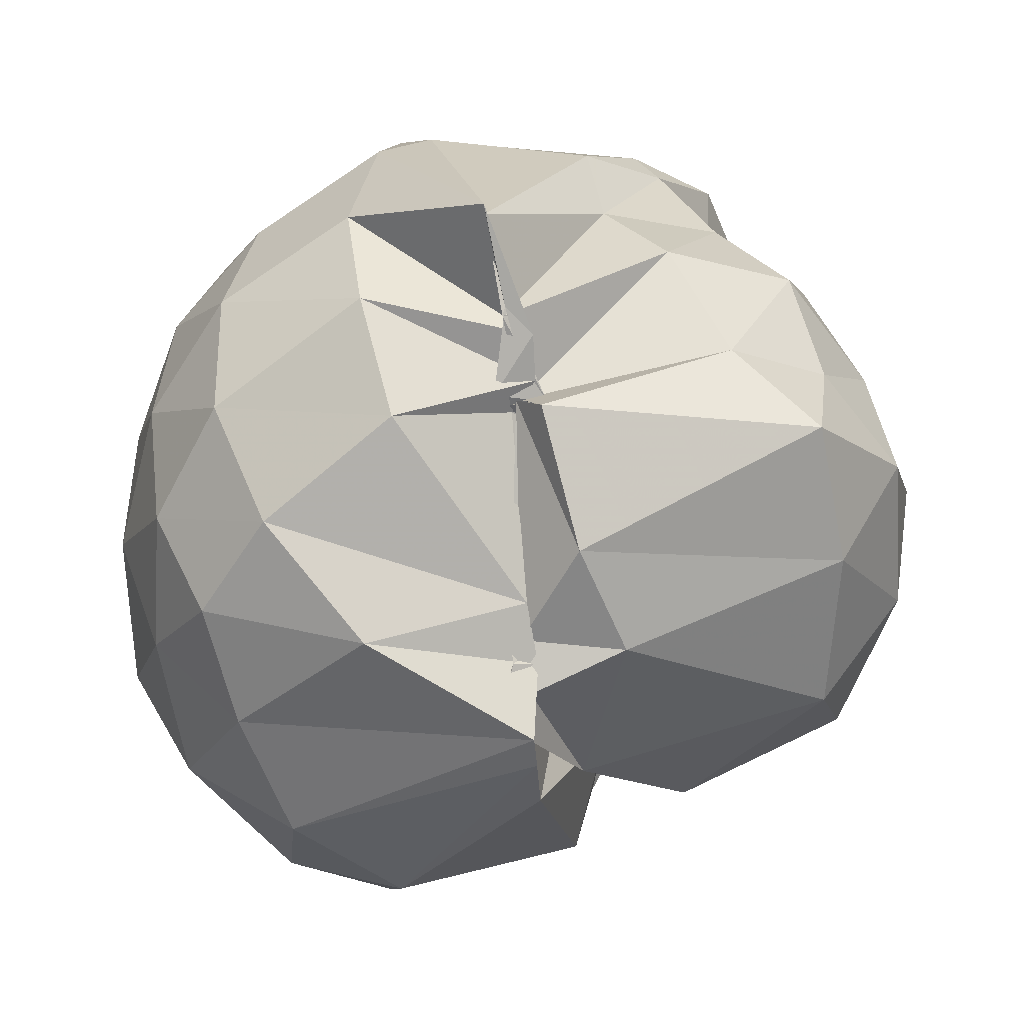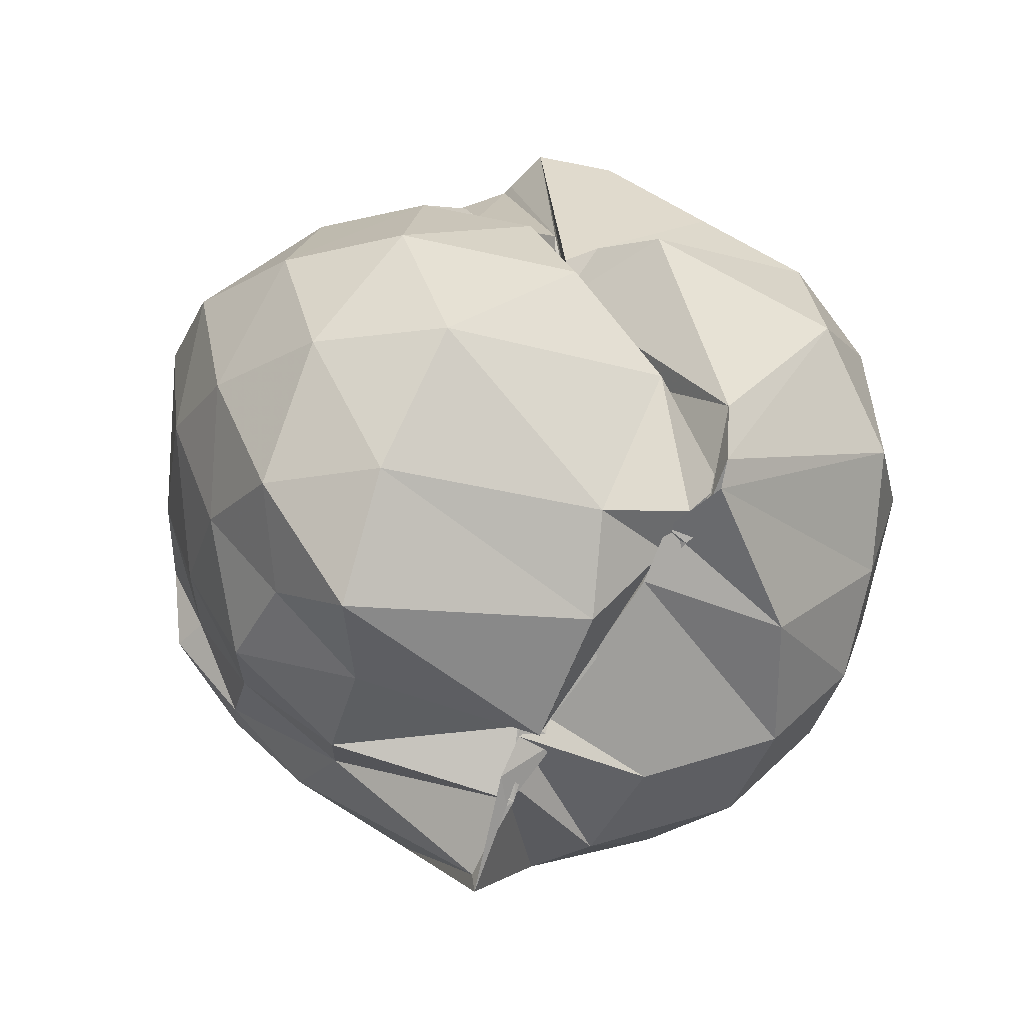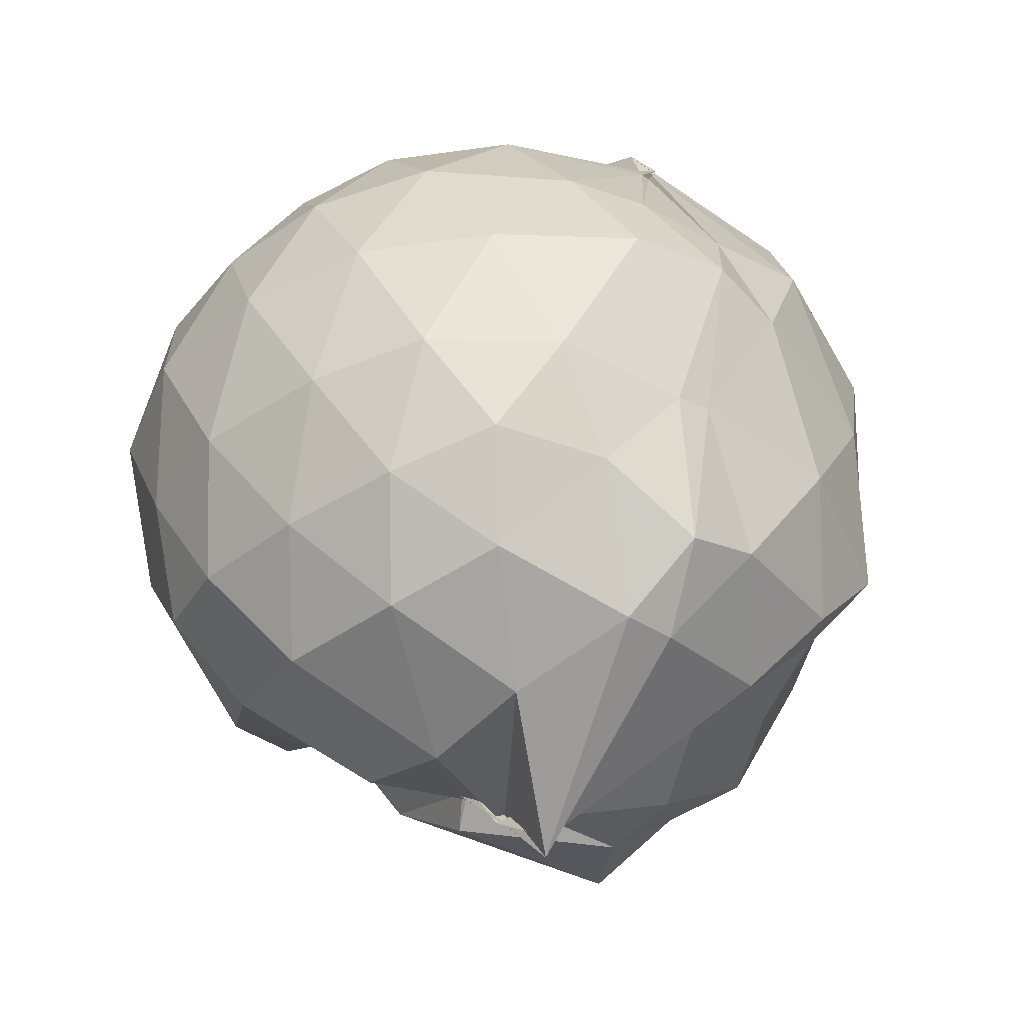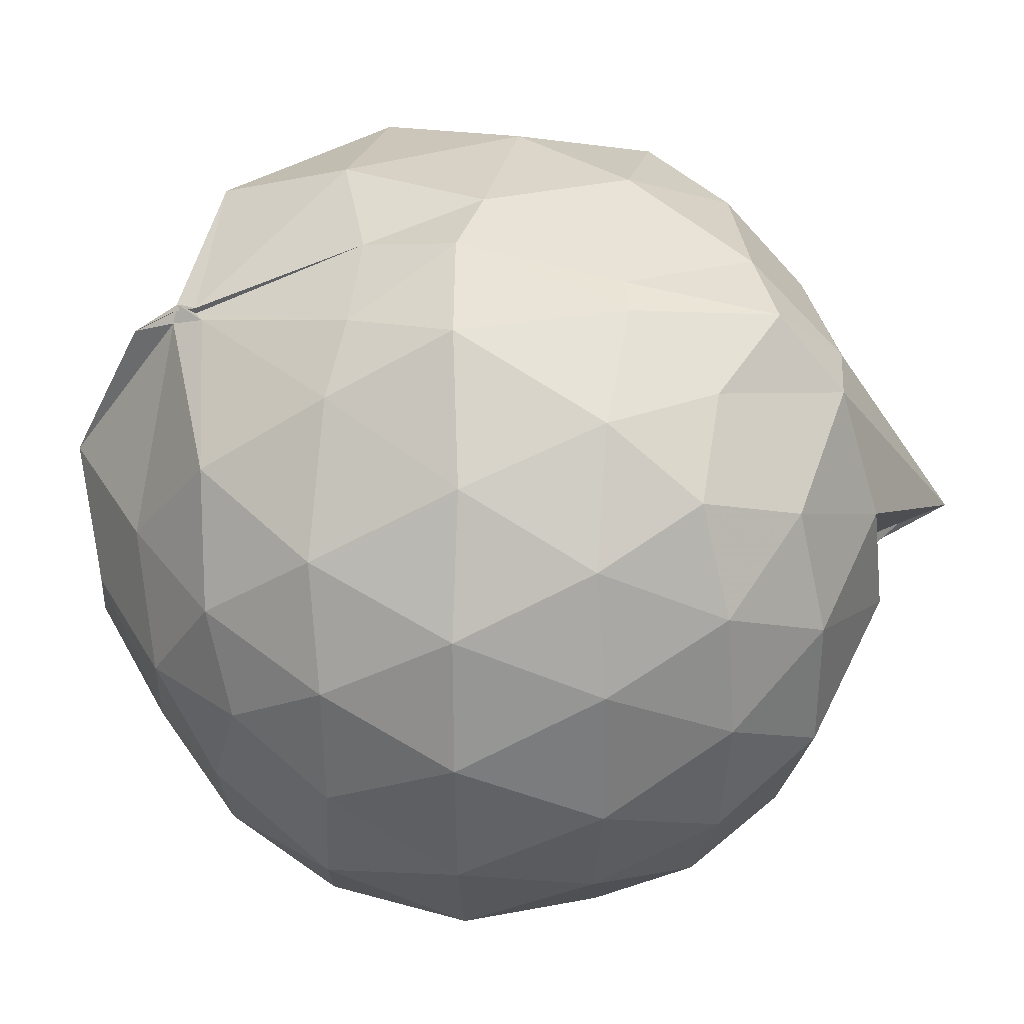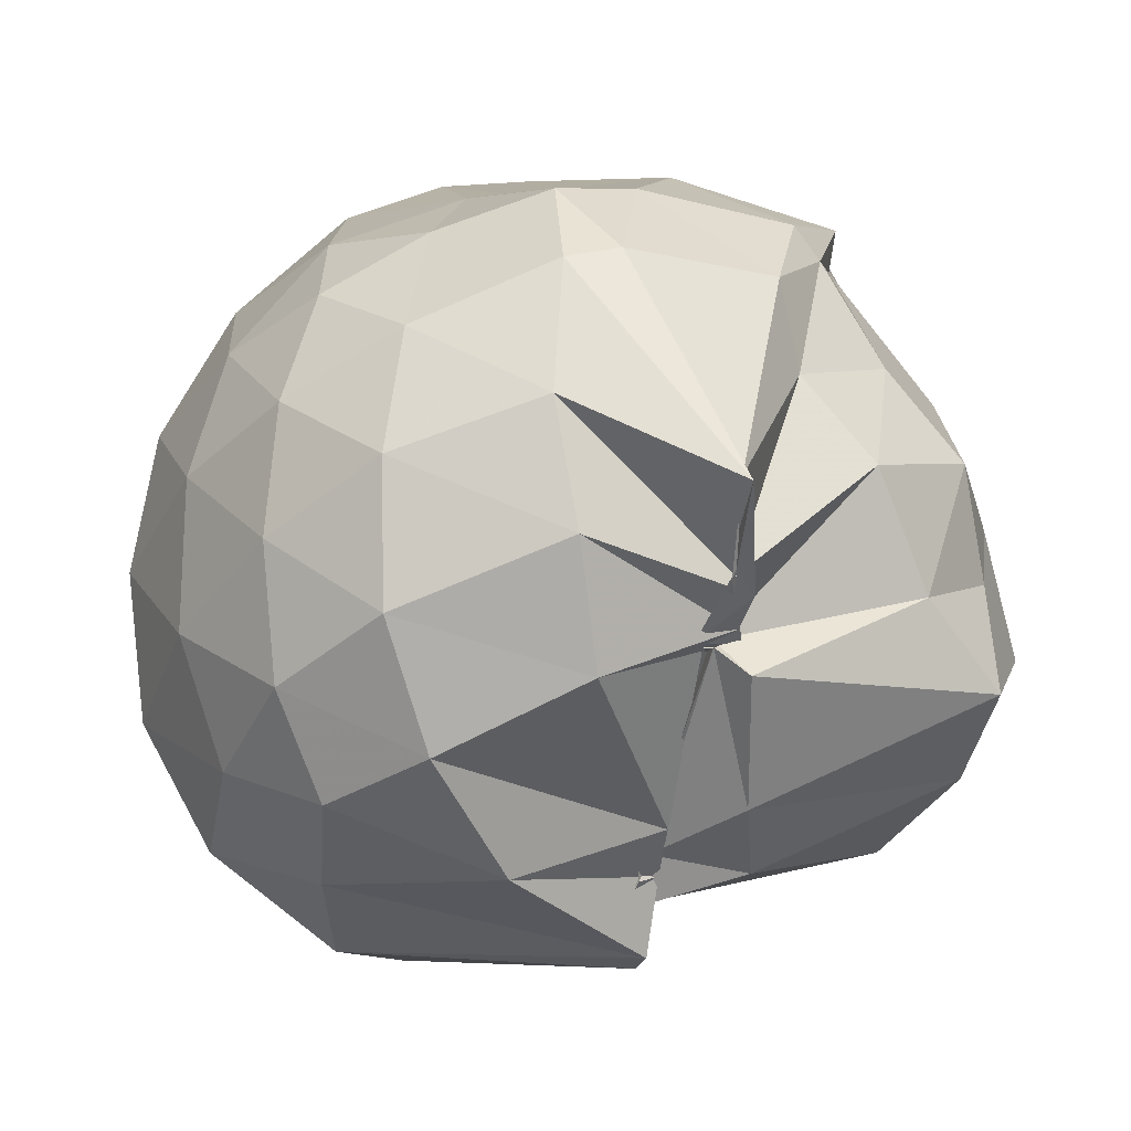
<metadata>
{"format":"obj","ext":"obj","renderer":"f3d","projection":"perspective","resolution":1024,"background":"white","views":[{"elev":-37.5,"azim":-171.2,"up":"+Y"},{"elev":-27.0,"azim":-40.0,"up":"+Z"},{"elev":-43.3,"azim":129.2,"up":"+Z"},{"elev":33.6,"azim":95.4,"up":"+Y"},{"elev":-8.1,"azim":166.0,"up":"+Y"}]}
</metadata>
<code>
v 0.006454 -0.4917 2.247
v -0.03036 -0.6999 0.5599
v 0.8221 -0.5 1.818
v 0.7564 -0.2726 1.876
v 0.5888 -0.02028 1.902
v 0.2637 0.1605 1.95
v 0.2269 0.1556 1.972
v 0.2298 0.1708 1.971
v -0.1717 0.2584 1.97
v -0.412 0.1169 1.898
v -0.5968 -0.05201 1.787
v -0.6432 -0.2419 1.834
v -0.625 -0.5126 1.836
v -0.502 -0.7675 1.823
v -0.3202 -0.9543 1.744
v -0.05765 -0.8567 1.621
v -0.1803 -0.8192 1.595
v -0.1263 -0.851 1.665
v -0.03796 -1.106 1.75
v 0.4272 -1.135 1.83
v 0.6187 -0.9585 1.879
v 0.7594 -0.7165 1.879
v 0.9179 -0.3553 1.606
v 0.8124 -0.09162 1.637
v 0.5724 0.1644 1.629
v 0.4231 0.2688 1.599
v 0.2135 0.3391 1.592
v -0.05975 0.3823 1.669
v -0.4359 0.3127 1.621
v -0.5362 0.1285 1.563
v -0.7787 -0.1134 1.588
v -0.8532 -0.3513 1.603
v -0.8176 -0.6461 1.592
v -0.6777 -0.9176 1.585
v -0.3165 -1.112 1.538
v -0.07514 -0.8535 1.458
v -0.03934 -0.8901 1.46
v -0.0328 -1.313 1.194
v 0.3406 -1.296 1.555
v 0.626 -1.15 1.649
v 0.8396 -0.9094 1.623
v 0.919 -0.6343 1.602
v 0.918 -0.2016 1.324
v 0.7595 0.07505 1.327
v 0.5134 0.3086 1.362
v 0.2988 0.3982 1.379
v 0.115 0.4112 1.338
v -0.2915 0.3714 1.3
v -0.524 0.229 1.185
v -0.661 0.06391 1.261
v -0.8277 -0.2222 1.316
v -0.8881 -0.4946 1.293
v -0.8396 -0.8059 1.287
v -0.6559 -1.063 1.276
v -0.1144 -1.179 1.303
v -0.02151 -1.263 1.014
v -0.02873 -1.235 0.9767
v -0.04664 -1.316 1.051
v 0.5348 -1.28 1.285
v 0.7953 -1.077 1.32
v 0.9402 -0.8109 1.318
v 0.9744 -0.4959 1.317
v 0.8113 -0.08005 1.034
v 0.6091 0.1596 1.032
v 0.3255 0.2701 1.005
v 0.2396 0.291 1.023
v -0.1255 0.354 1.035
v -0.4849 0.2525 1.005
v -0.4767 0.1663 1.031
v -0.6966 -0.1194 0.997
v -0.8125 -0.3804 1.012
v -0.8639 -0.6681 0.9742
v -0.7264 -0.9217 0.9566
v -0.2566 -1.124 0.9279
v -0.0459 -1.187 0.9698
v 0.01237 -1.183 0.9535
v 0.03103 -1.251 0.9839
v -0.05069 -1.295 0.9825
v 0.6069 -1.151 1.034
v 0.8088 -0.9298 1.029
v 0.9041 -0.6578 1.005
v 0.8945 -0.3408 1.007
v 0.6604 0.005324 0.8252
v 0.4396 0.1417 0.8048
v 0.2149 0.2135 0.6825
v 0.02921 0.2423 0.7478
v -0.3254 0.2049 0.8099
v -0.3812 0.1324 0.8108
v -0.5074 -0.0952 0.7748
v -0.6655 -0.2925 0.7446
v -0.7237 -0.5336 0.7965
v -0.7082 -0.7713 0.683
v -0.1864 -1.008 0.7203
v -0.03468 -1.089 0.9086
v -0.02538 -1.121 0.9398
v -0.01714 -1.143 0.9149
v -0.06581 -1.131 0.9426
v 0.2794 -1.147 0.7883
v 0.6436 -1.006 0.8135
v 0.7475 -0.785 0.7582
v 0.7772 -0.5005 0.7372
v 0.7466 -0.2274 0.7583
v 0.6645 -0.5039 2.021
v 0.4996 -0.2535 2.079
v 0.231 0.1297 2.023
v 0.2094 0.1666 2.015
v 0.2177 0.1518 2.023
v -0.2661 -0.001496 2.069
v -0.4062 -0.09757 1.975
v -0.4495 -0.3477 1.97
v -0.3133 -0.6955 1.931
v -0.09858 -0.8333 1.692
v -0.04965 -0.8528 1.662
v -0.1115 -0.8412 1.653
v -0.07383 -0.9239 1.799
v 0.2874 -0.9397 2.026
v 0.55 -0.7175 2.046
v 0.3846 -0.4725 2.203
v 0.1989 -0.2327 2.276
v 0.2221 0.1002 2.114
v 0.0528 -0.2215 2.188
v -0.2145 -0.2953 2.117
v -0.1695 -0.5424 2.028
v -0.1128 -0.8089 1.738
v -0.05907 -0.8182 1.637
v -0.1171 -0.8517 1.781
v 0.1757 -0.7048 2.261
v 0.04561 -0.4907 2.25
v 0.06142 -0.3903 2.27
v 0.002642 -0.4696 2.235
v -0.1363 -0.8355 1.853
v 0.03608 -0.5807 2.31
v 0.5269 -0.0953 0.6162
v 0.2348 0.03749 0.5322
v 0.1149 0.06382 0.5378
v -0.2324 0.04662 0.6272
v -0.2685 -0.1512 0.6168
v -0.4118 -0.3352 0.566
v -0.5331 -0.5882 0.6194
v -0.1356 -0.7639 0.5288
v -0.07479 -0.7047 0.5777
v -0.01236 -1.094 0.9
v -0.04336 -1.104 0.9402
v -0.05728 -1.042 0.8418
v 0.4704 -0.9259 0.6266
v 0.576 -0.6615 0.5525
v 0.5806 -0.3592 0.5516
v 0.2765 -0.2497 0.4401
v -0.05611 -0.4332 0.2571
v -0.05019 -0.4167 0.3047
v -0.06825 -0.5919 0.4342
v -0.07942 -0.6891 0.5941
v -0.1116 -0.704 0.5928
v -0.07614 -0.7087 0.628
v -0.06099 -0.7092 0.6094
v 0.1758 -0.778 0.5002
v 0.234 -0.5196 0.4111
v -0.1269 -0.6159 0.4749
v -0.07477 -0.573 0.4261
v -0.1381 -0.6961 0.6014
v -0.05054 -0.7049 0.5888
v -0.1189 -0.6709 0.5595
f 3 23 4
f 4 23 24
f 4 24 5
f 5 24 25
f 5 25 6
f 6 25 26
f 6 26 7
f 7 26 27
f 7 27 8
f 8 27 28
f 8 28 9
f 9 28 29
f 9 29 10
f 10 29 30
f 10 30 11
f 11 30 31
f 11 31 12
f 12 31 32
f 12 32 13
f 13 32 33
f 13 33 14
f 14 33 34
f 14 34 15
f 15 34 35
f 15 35 16
f 16 35 36
f 16 36 17
f 17 36 37
f 17 37 18
f 18 37 38
f 18 38 19
f 19 38 39
f 19 39 20
f 20 39 40
f 20 40 21
f 21 40 41
f 21 41 22
f 22 41 42
f 22 42 3
f 3 42 23
f 23 43 24
f 24 43 44
f 24 44 25
f 25 44 45
f 25 45 26
f 26 45 46
f 26 46 27
f 27 46 47
f 27 47 28
f 28 47 48
f 28 48 29
f 29 48 49
f 29 49 30
f 30 49 50
f 30 50 31
f 31 50 51
f 31 51 32
f 32 51 52
f 32 52 33
f 33 52 53
f 33 53 34
f 34 53 54
f 34 54 35
f 35 54 55
f 35 55 36
f 36 55 56
f 36 56 37
f 37 56 57
f 37 57 38
f 38 57 58
f 38 58 39
f 39 58 59
f 39 59 40
f 40 59 60
f 40 60 41
f 41 60 61
f 41 61 42
f 42 61 62
f 42 62 23
f 23 62 43
f 43 63 44
f 44 63 64
f 44 64 45
f 45 64 65
f 45 65 46
f 46 65 66
f 46 66 47
f 47 66 67
f 47 67 48
f 48 67 68
f 48 68 49
f 49 68 69
f 49 69 50
f 50 69 70
f 50 70 51
f 51 70 71
f 51 71 52
f 52 71 72
f 52 72 53
f 53 72 73
f 53 73 54
f 54 73 74
f 54 74 55
f 55 74 75
f 55 75 56
f 56 75 76
f 56 76 57
f 57 76 77
f 57 77 58
f 58 77 78
f 58 78 59
f 59 78 79
f 59 79 60
f 60 79 80
f 60 80 61
f 61 80 81
f 61 81 62
f 62 81 82
f 62 82 43
f 43 82 63
f 63 83 64
f 64 83 84
f 64 84 65
f 65 84 85
f 65 85 66
f 66 85 86
f 66 86 67
f 67 86 87
f 67 87 68
f 68 87 88
f 68 88 69
f 69 88 89
f 69 89 70
f 70 89 90
f 70 90 71
f 71 90 91
f 71 91 72
f 72 91 92
f 72 92 73
f 73 92 93
f 73 93 74
f 74 93 94
f 74 94 75
f 75 94 95
f 75 95 76
f 76 95 96
f 76 96 77
f 77 96 97
f 77 97 78
f 78 97 98
f 78 98 79
f 79 98 99
f 79 99 80
f 80 99 100
f 80 100 81
f 81 100 101
f 81 101 82
f 82 101 102
f 82 102 63
f 63 102 83
f 103 104 118
f 104 119 118
f 104 105 119
f 105 120 119
f 105 106 120
f 106 107 120
f 107 121 120
f 107 108 121
f 108 122 121
f 108 109 122
f 109 110 122
f 110 123 122
f 110 111 123
f 111 124 123
f 111 112 124
f 112 113 124
f 113 125 124
f 113 114 125
f 114 126 125
f 114 115 126
f 115 116 126
f 116 127 126
f 116 117 127
f 117 118 127
f 117 103 118
f 118 119 128
f 119 129 128
f 119 120 129
f 120 121 129
f 121 130 129
f 121 122 130
f 122 123 130
f 123 131 130
f 123 124 131
f 124 125 131
f 125 132 131
f 125 126 132
f 126 127 132
f 127 128 132
f 127 118 128
f 133 148 134
f 134 148 149
f 134 149 135
f 135 149 150
f 135 150 136
f 136 150 137
f 137 150 151
f 137 151 138
f 138 151 152
f 138 152 139
f 139 152 140
f 140 152 153
f 140 153 141
f 141 153 154
f 141 154 142
f 142 154 143
f 143 154 155
f 143 155 144
f 144 155 156
f 144 156 145
f 145 156 146
f 146 156 157
f 146 157 147
f 147 157 148
f 147 148 133
f 148 158 149
f 149 158 159
f 149 159 150
f 150 159 151
f 151 159 160
f 151 160 152
f 152 160 153
f 153 160 161
f 153 161 154
f 154 161 155
f 155 161 162
f 155 162 156
f 156 162 157
f 157 162 158
f 157 158 148
f 3 4 103
f 103 4 104
f 4 5 104
f 104 5 105
f 5 6 105
f 105 6 106
f 6 7 106
f 7 8 106
f 106 8 107
f 8 9 107
f 107 9 108
f 9 10 108
f 108 10 109
f 10 11 109
f 11 12 109
f 109 12 110
f 12 13 110
f 110 13 111
f 13 14 111
f 111 14 112
f 14 15 112
f 15 16 112
f 112 16 113
f 16 17 113
f 113 17 114
f 17 18 114
f 114 18 115
f 18 19 115
f 19 20 115
f 115 20 116
f 20 21 116
f 116 21 117
f 21 22 117
f 117 22 103
f 22 3 103
f 83 133 84
f 84 133 134
f 84 134 85
f 85 134 135
f 85 135 86
f 86 135 136
f 86 136 87
f 87 136 88
f 88 136 137
f 88 137 89
f 89 137 138
f 89 138 90
f 90 138 139
f 90 139 91
f 91 139 92
f 92 139 140
f 92 140 93
f 93 140 141
f 93 141 94
f 94 141 142
f 94 142 95
f 95 142 96
f 96 142 143
f 96 143 97
f 97 143 144
f 97 144 98
f 98 144 145
f 98 145 99
f 99 145 100
f 100 145 146
f 100 146 101
f 101 146 147
f 101 147 102
f 102 147 133
f 102 133 83
f 128 129 1
f 129 130 1
f 130 131 1
f 131 132 1
f 132 128 1
f 159 158 2
f 160 159 2
f 161 160 2
f 162 161 2
f 158 162 2

</code>
